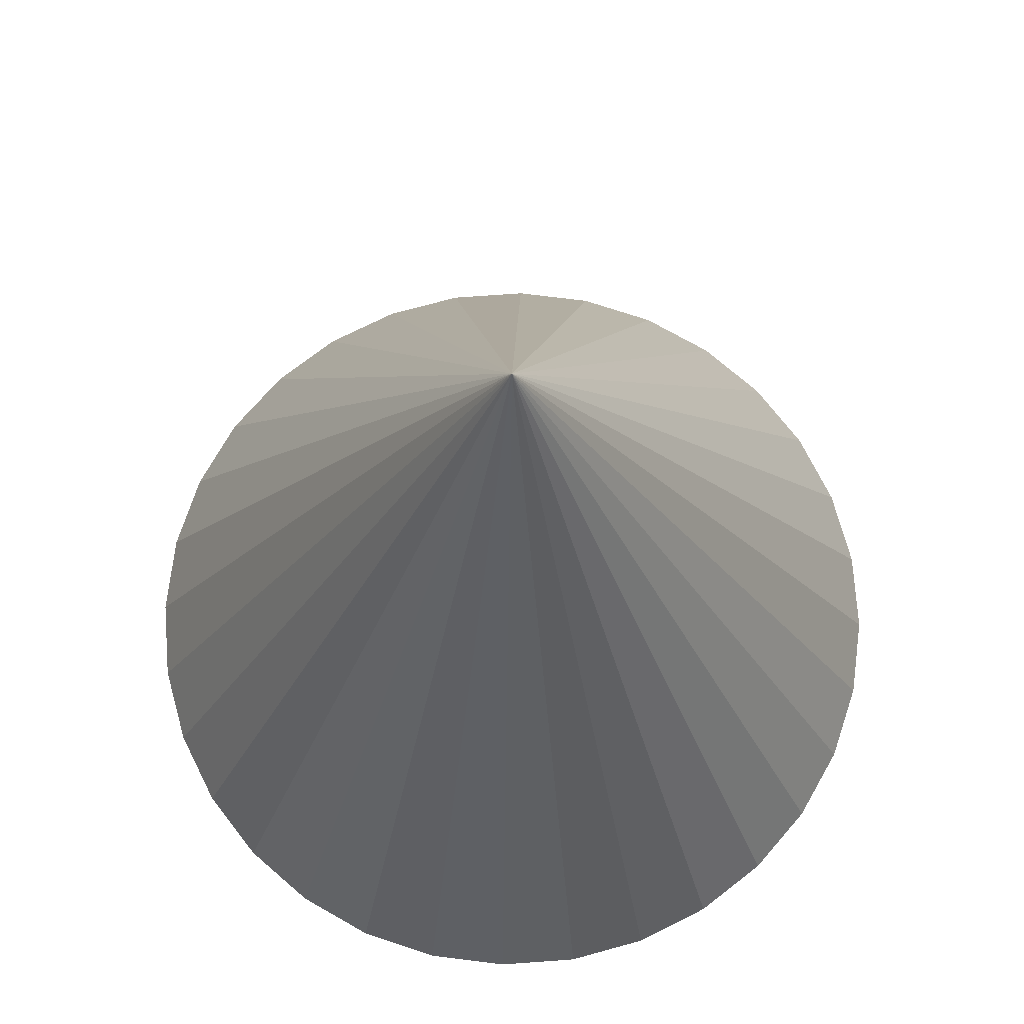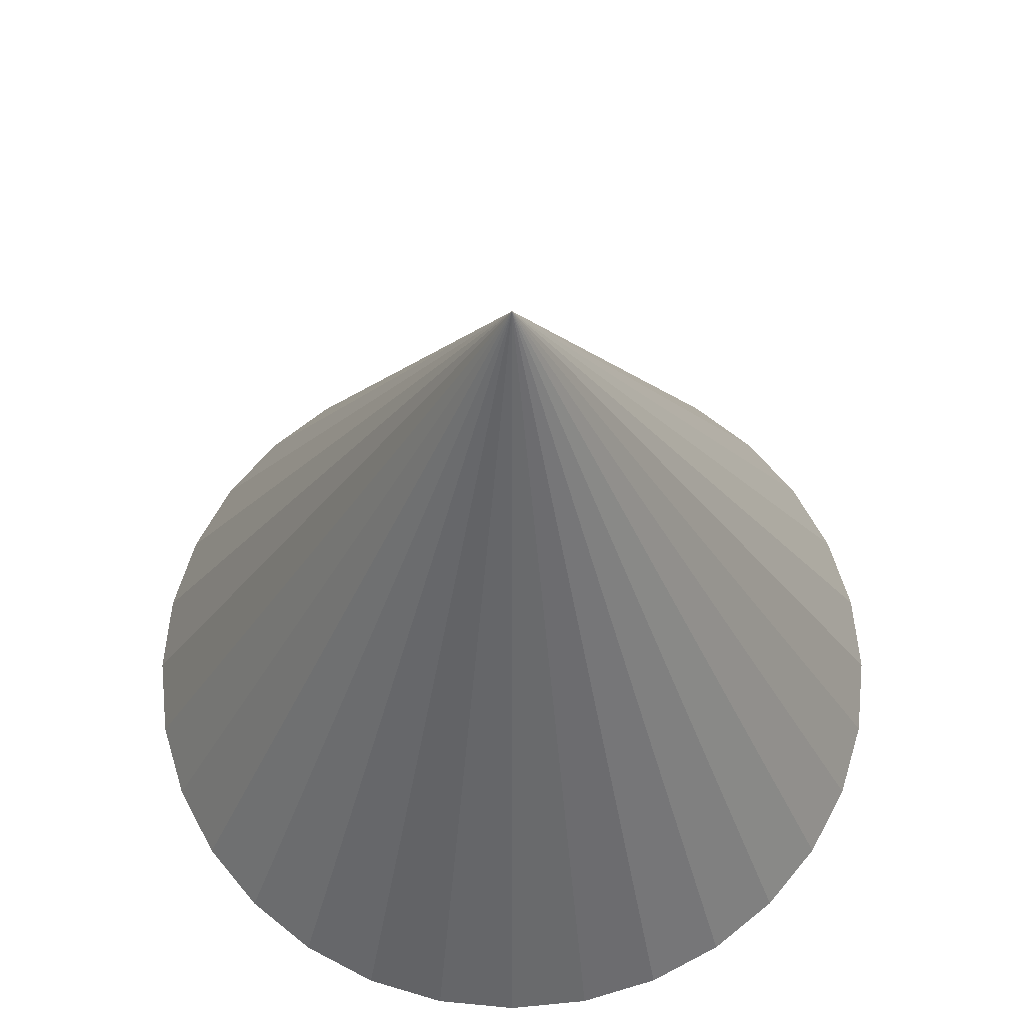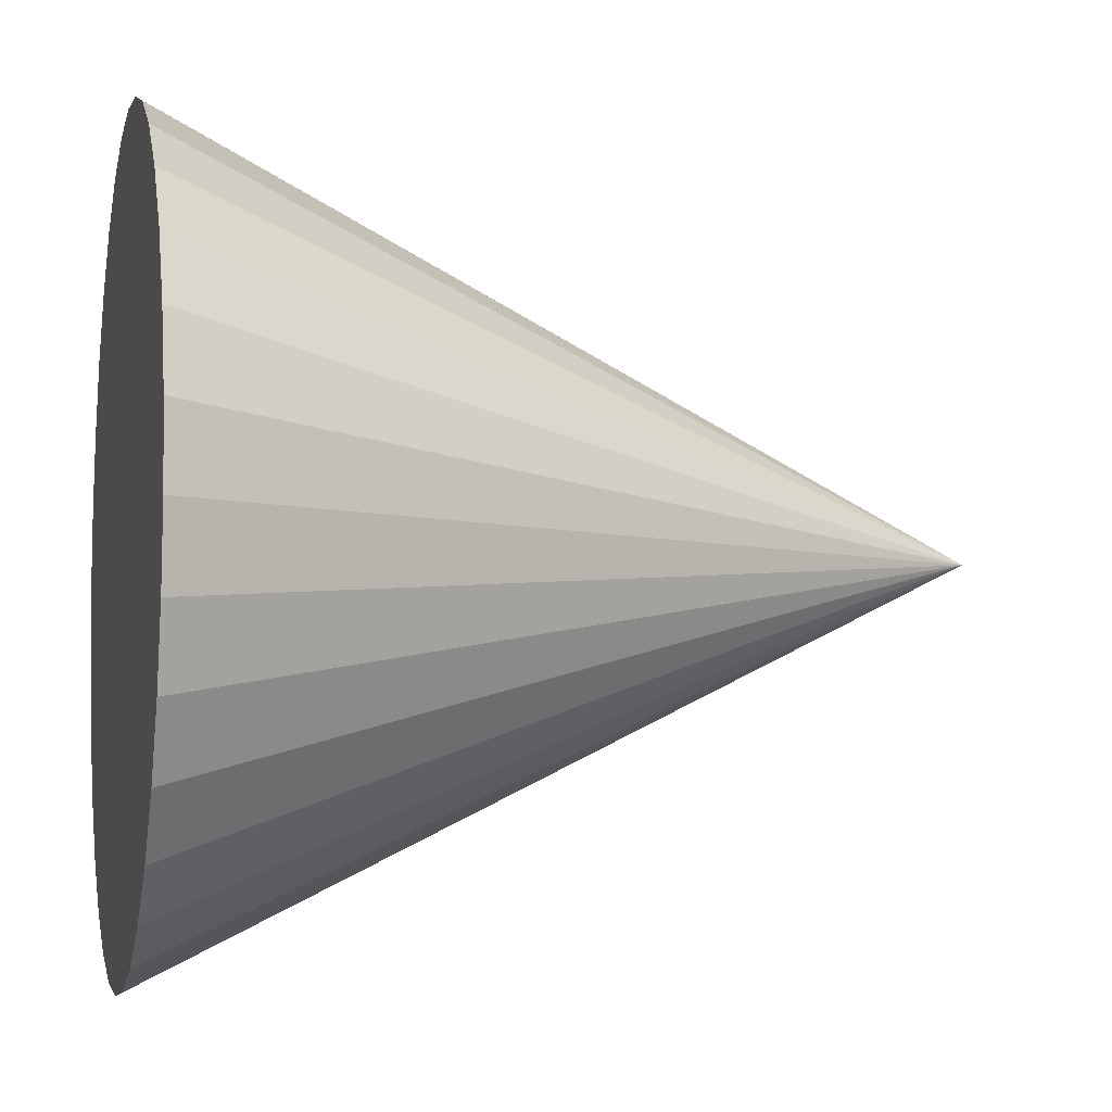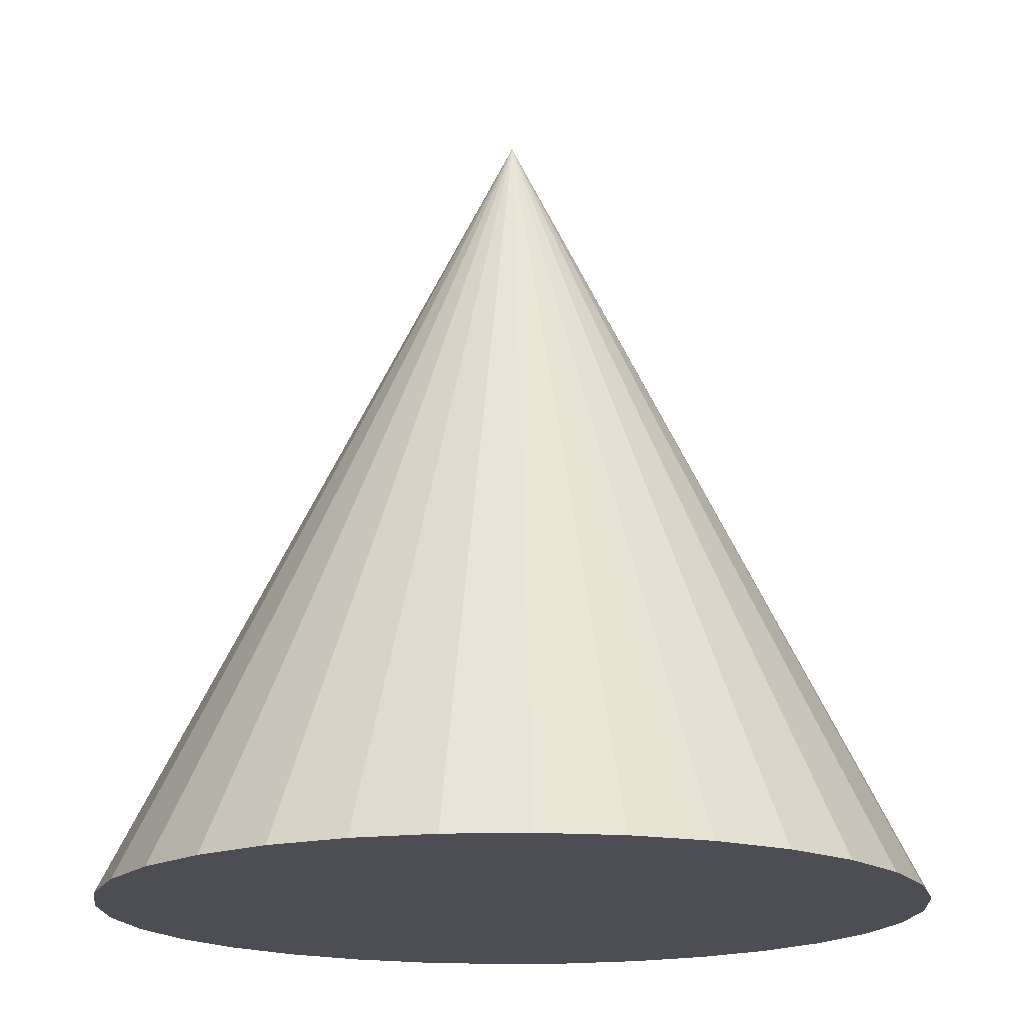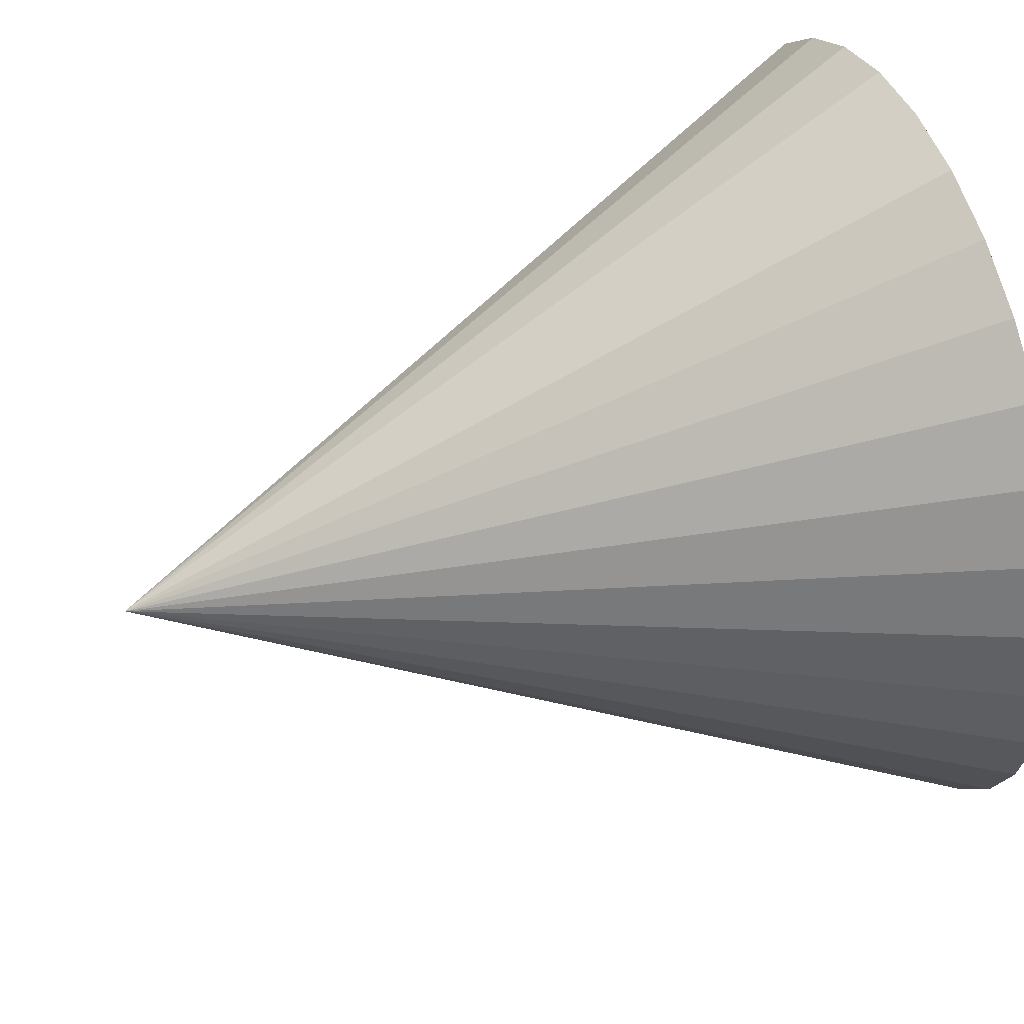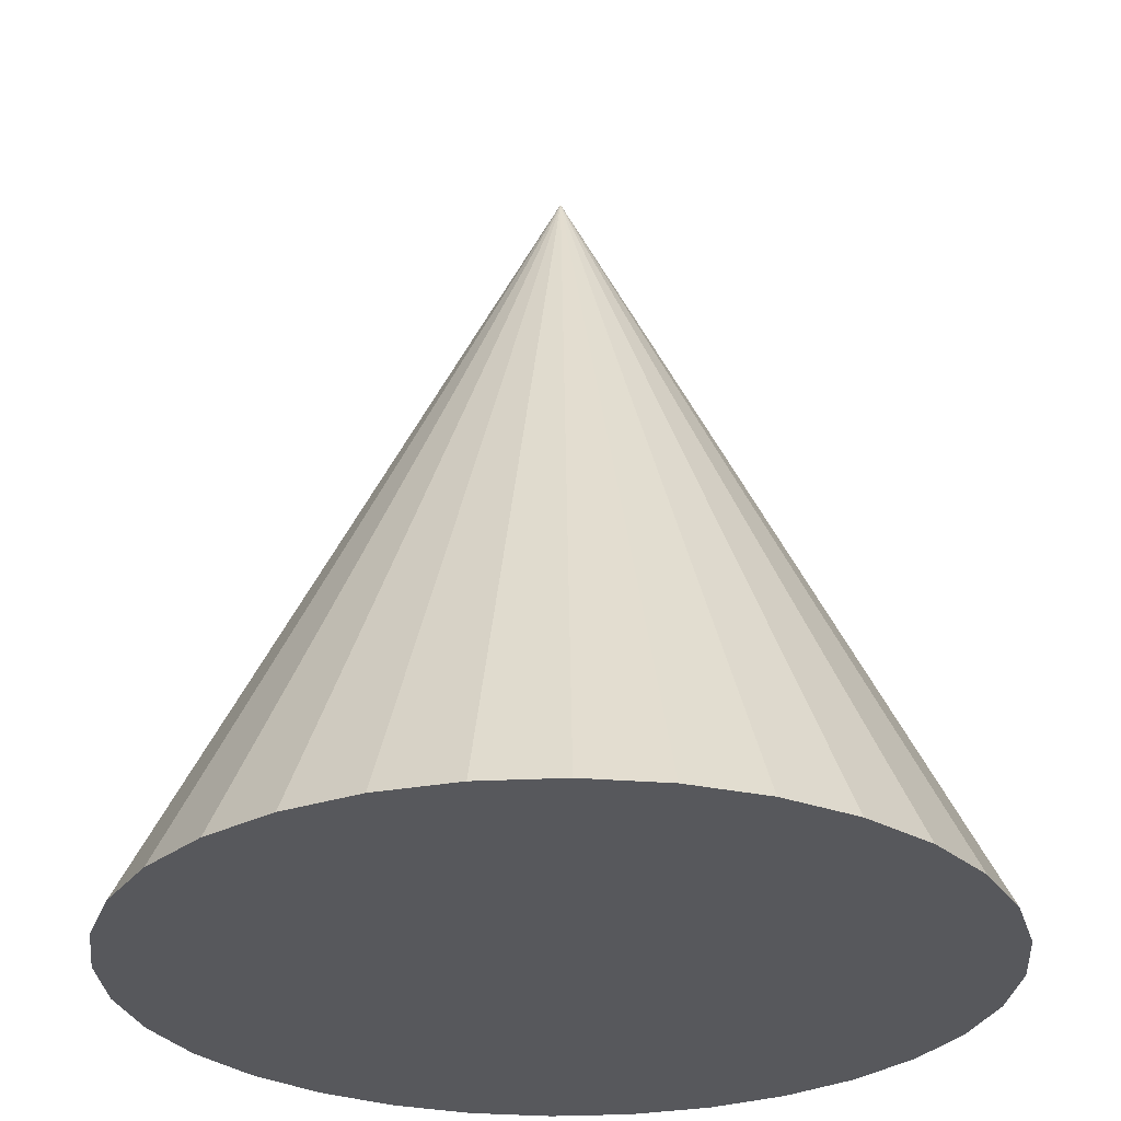
<metadata>
{"format":"obj","ext":"obj","renderer":"f3d","projection":"perspective","resolution":1024,"background":"white","views":[{"elev":72.6,"azim":-178.5,"up":"+Y"},{"elev":64.0,"azim":123.7,"up":"+Y"},{"elev":-5.6,"azim":77.0,"up":"+Z"},{"elev":-17.3,"azim":-148.8,"up":"+Y"},{"elev":46.4,"azim":-109.5,"up":"+Z"},{"elev":-28.6,"azim":156.2,"up":"+Y"}]}
</metadata>
<code>
o Cone
v 1 -1.251 -0.391
v 1.195 -1.251 -0.3717
v 1.383 -1.251 -0.3148
v 1.556 -1.251 -0.2224
v 1.707 -1.251 -0.09806
v 1.831 -1.251 0.05348
v 1.924 -1.251 0.2264
v 1.981 -1.251 0.414
v 2 -1.251 0.609
v 1 0.749 0.609
v 1.981 -1.251 0.8041
v 1.924 -1.251 0.9917
v 1.831 -1.251 1.165
v 1.707 -1.251 1.316
v 1.556 -1.251 1.441
v 1.383 -1.251 1.533
v 1.195 -1.251 1.59
v 1 -1.251 1.609
v 0.8049 -1.251 1.59
v 0.6173 -1.251 1.533
v 0.4444 -1.251 1.441
v 0.2928 -1.251 1.316
v 0.1685 -1.251 1.165
v 0.07608 -1.251 0.9917
v 0.01917 -1.251 0.8041
v -4.2e-05 -1.251 0.609
v 0.01917 -1.251 0.414
v 0.07608 -1.251 0.2264
v 0.1685 -1.251 0.05348
v 0.2929 -1.251 -0.09806
v 0.4444 -1.251 -0.2224
v 0.6173 -1.251 -0.3148
v 0.8049 -1.251 -0.3717
f 1 10 2
f 2 10 3
f 3 10 4
f 4 10 5
f 5 10 6
f 6 10 7
f 7 10 8
f 8 10 9
f 9 10 11
f 11 10 12
f 12 10 13
f 13 10 14
f 14 10 15
f 15 10 16
f 16 10 17
f 17 10 18
f 18 10 19
f 19 10 20
f 20 10 21
f 21 10 22
f 22 10 23
f 23 10 24
f 24 10 25
f 25 10 26
f 26 10 27
f 27 10 28
f 28 10 29
f 29 10 30
f 30 10 31
f 31 10 32
f 32 10 33
f 33 10 1
f 1 2 3 4 5 6 7 8 9 11 12 13 14 15 16 17 18 19 20 21 22 23 24 25 26 27 28 29 30 31 32 33

</code>
